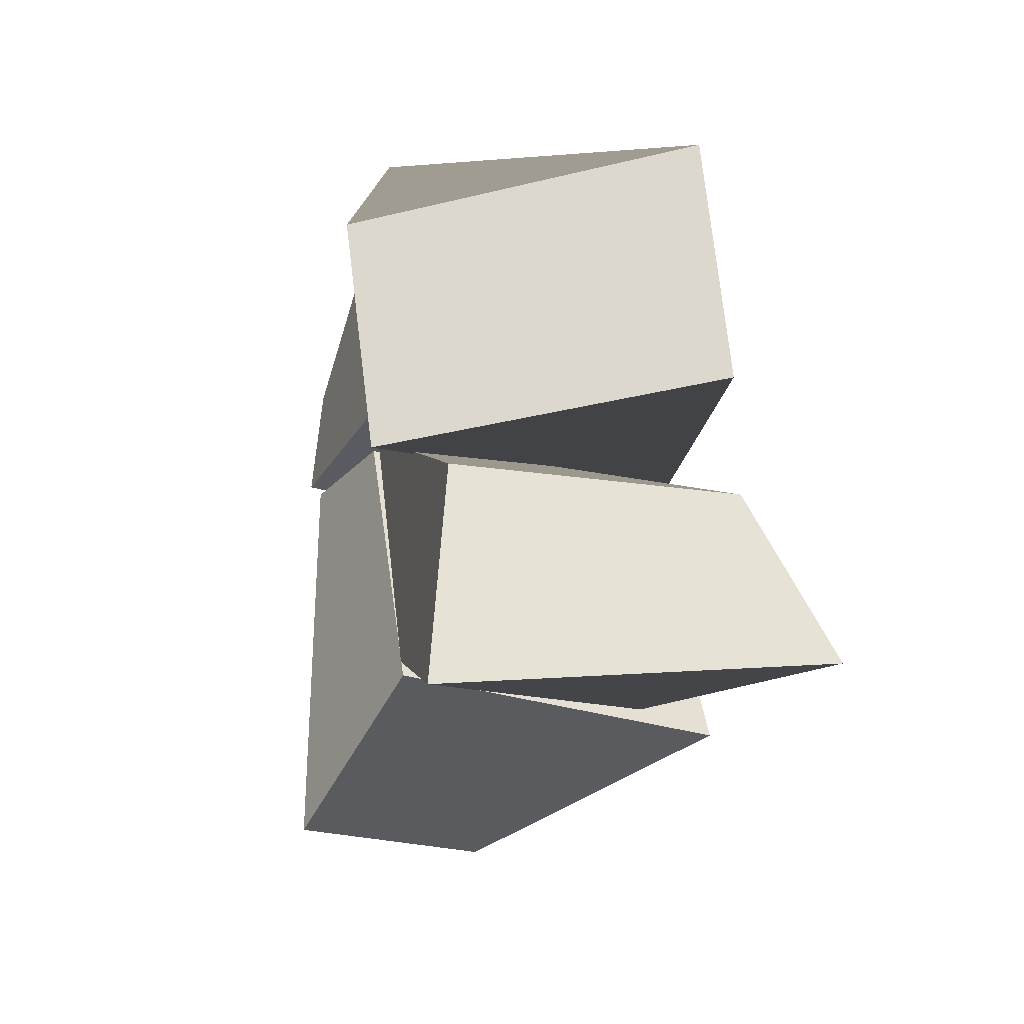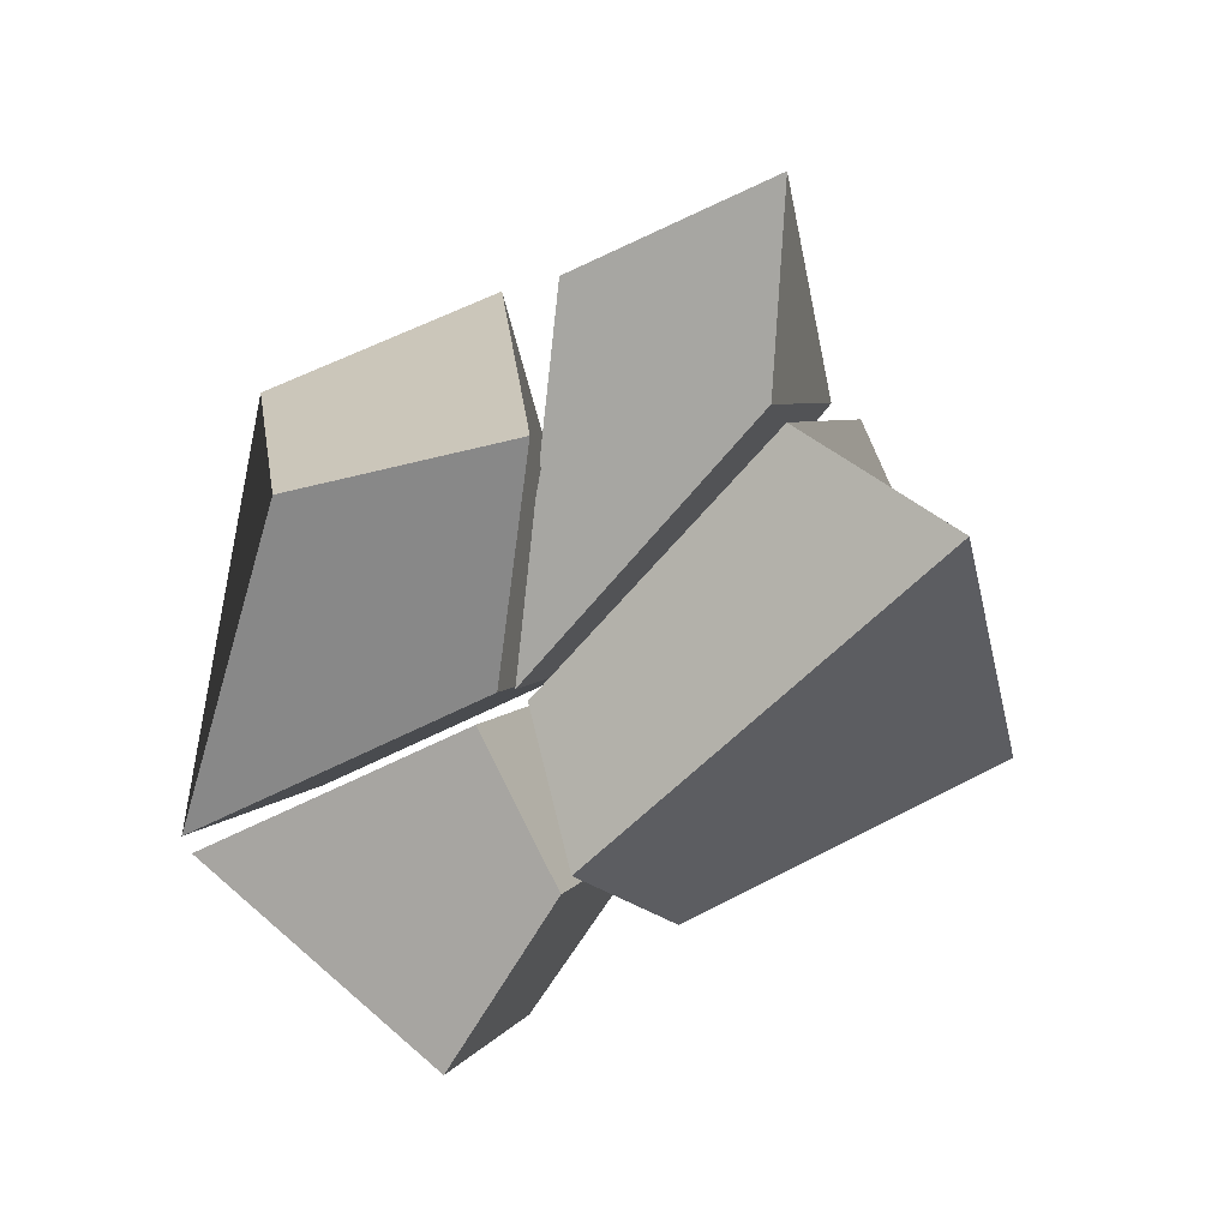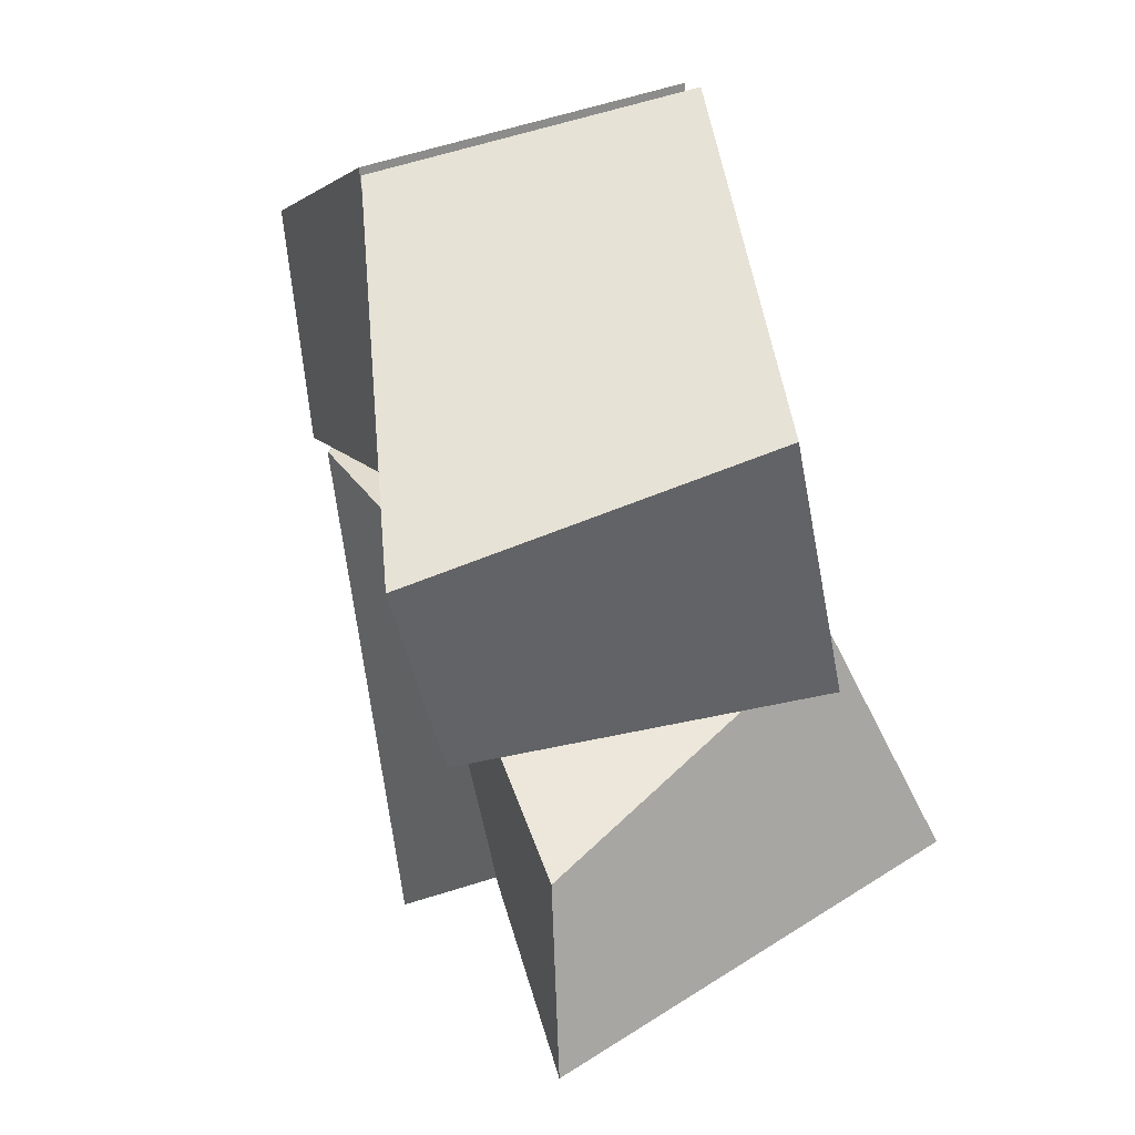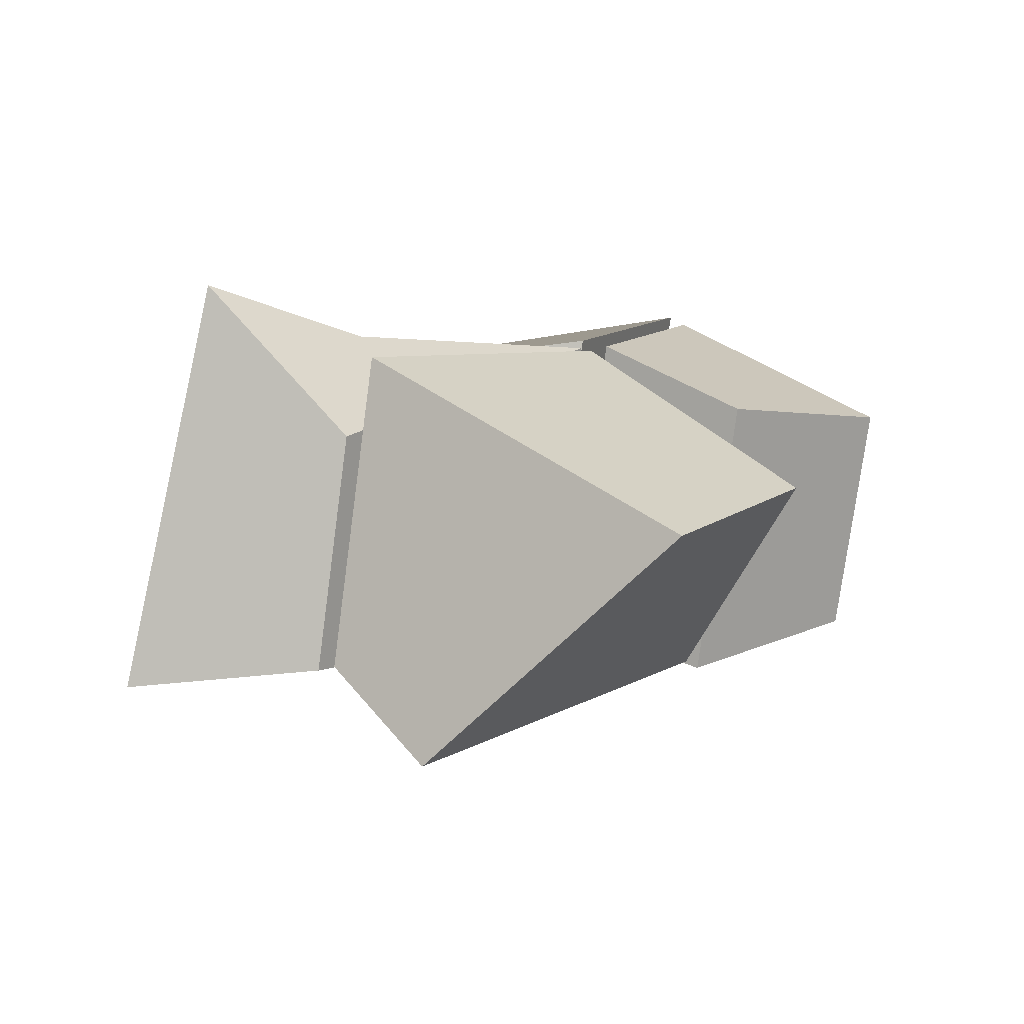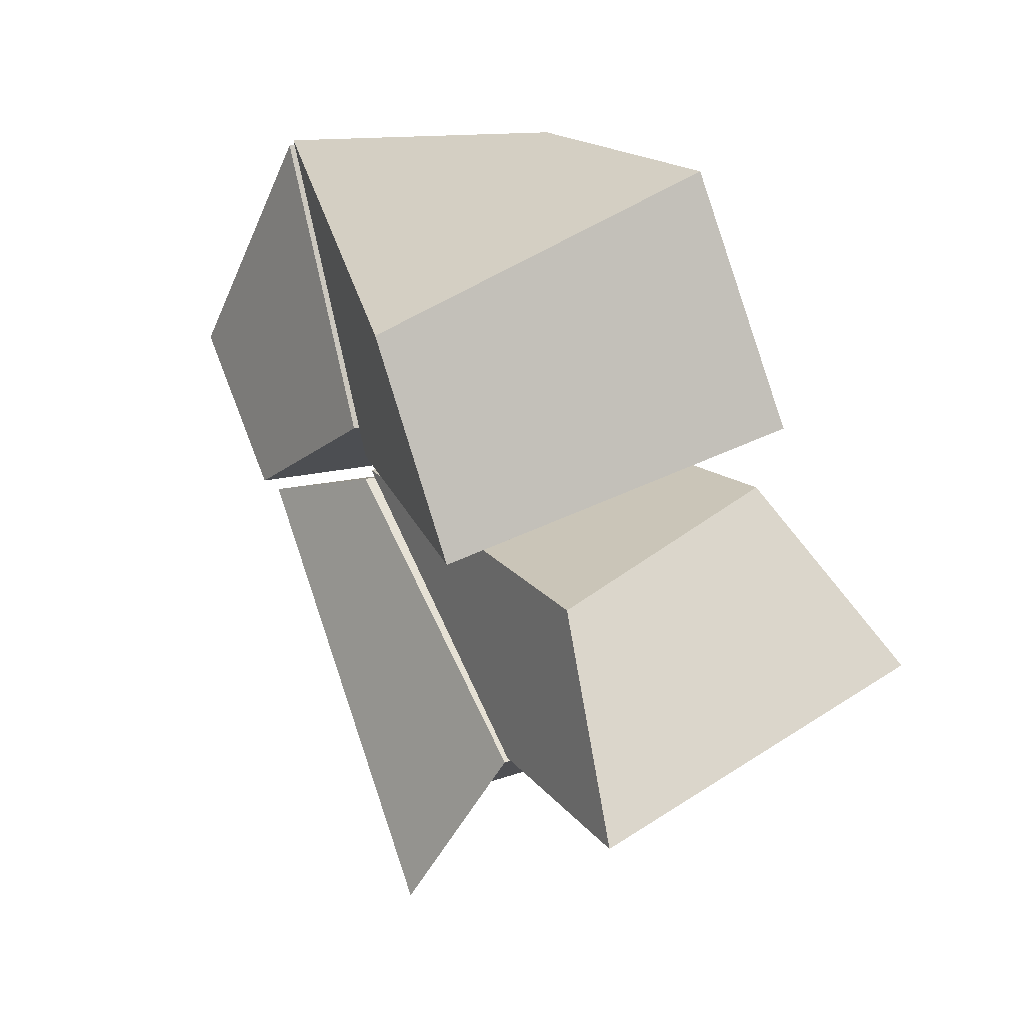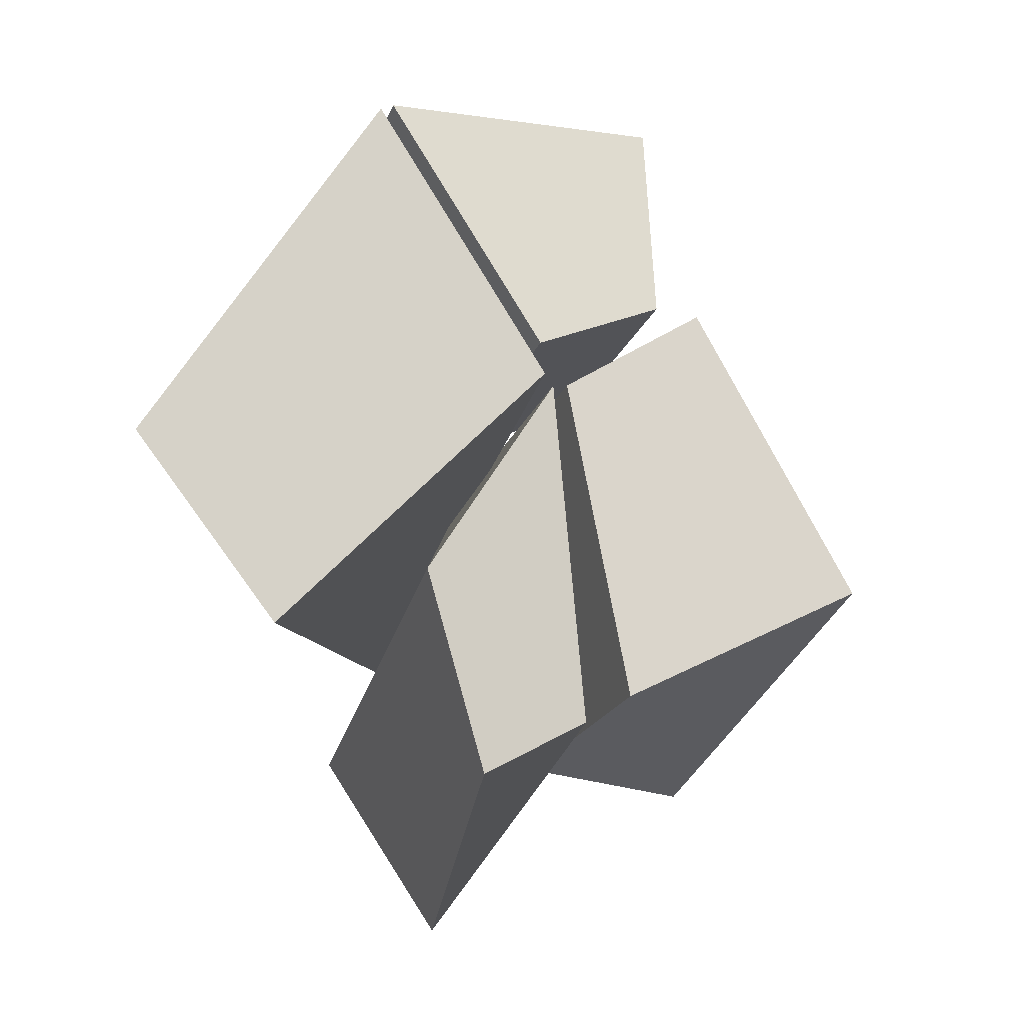
<metadata>
{"format":"obj","ext":"obj","renderer":"f3d","projection":"perspective","resolution":1024,"background":"white","views":[{"elev":18.4,"azim":75.2,"up":"+Z"},{"elev":-79.0,"azim":70.8,"up":"+Y"},{"elev":76.4,"azim":67.3,"up":"+Z"},{"elev":-3.1,"azim":155.1,"up":"+Y"},{"elev":40.4,"azim":55.8,"up":"+Z"},{"elev":66.4,"azim":101.8,"up":"+Y"}]}
</metadata>
<code>
o rock3
v -0.0848 0.6263 -0.5047
v -0.3952 0.3781 -0.6912
v -0.08098 0.1277 -0.3475
v -0.2872 0.07092 -0.4852
v 0.4141 0.5655 -0.7098
v 0.04108 0.2711 -1.059
v 0.418 0.06687 -0.5526
v 0.3694 -0.08486 -0.8158
v 0.1394 0.6189 0.1871
v -0.4725 0.7615 -0.09971
v 0.09399 0.05697 0.07871
v -0.4685 0.2441 0.06345
v 0.4165 0.5866 -0.12
v -0.08805 0.6491 -0.4657
v 0.2877 0.05051 -0.2273
v -0.08409 0.1316 -0.3026
v -0.4935 0.7459 -0.1155
v -0.6592 0.5276 -0.5338
v -0.4897 0.2473 0.04171
v -0.6563 0.1455 -0.4133
v -0.146 0.6442 -0.4464
v -0.3179 0.5211 -0.6219
v -0.1422 0.1456 -0.2892
v -0.3143 0.05908 -0.4789
v -0.07599 0.633 -0.4826
v 0.4322 0.4424 -0.6439
v -0.07217 0.1344 -0.3254
v 0.4351 0.06034 -0.5235
v 0.296 0.6493 -0.3501
v 0.6284 0.6957 -0.5157
v 0.5 0.1214 -0.195
v 0.7366 0.0337 -0.4355
f 1 2 4 3
f 3 4 8 7
f 7 8 6 5
f 5 6 2 1
f 3 7 5 1
f 8 4 2 6
f 9 10 12 11
f 11 12 16 15
f 15 16 14 13
f 13 14 10 9
f 11 15 13 9
f 16 12 10 14
f 17 18 20 19
f 19 20 24 23
f 23 24 22 21
f 21 22 18 17
f 19 23 21 17
f 24 20 18 22
f 25 26 28 27
f 27 28 32 31
f 31 32 30 29
f 29 30 26 25
f 27 31 29 25
f 32 28 26 30

</code>
